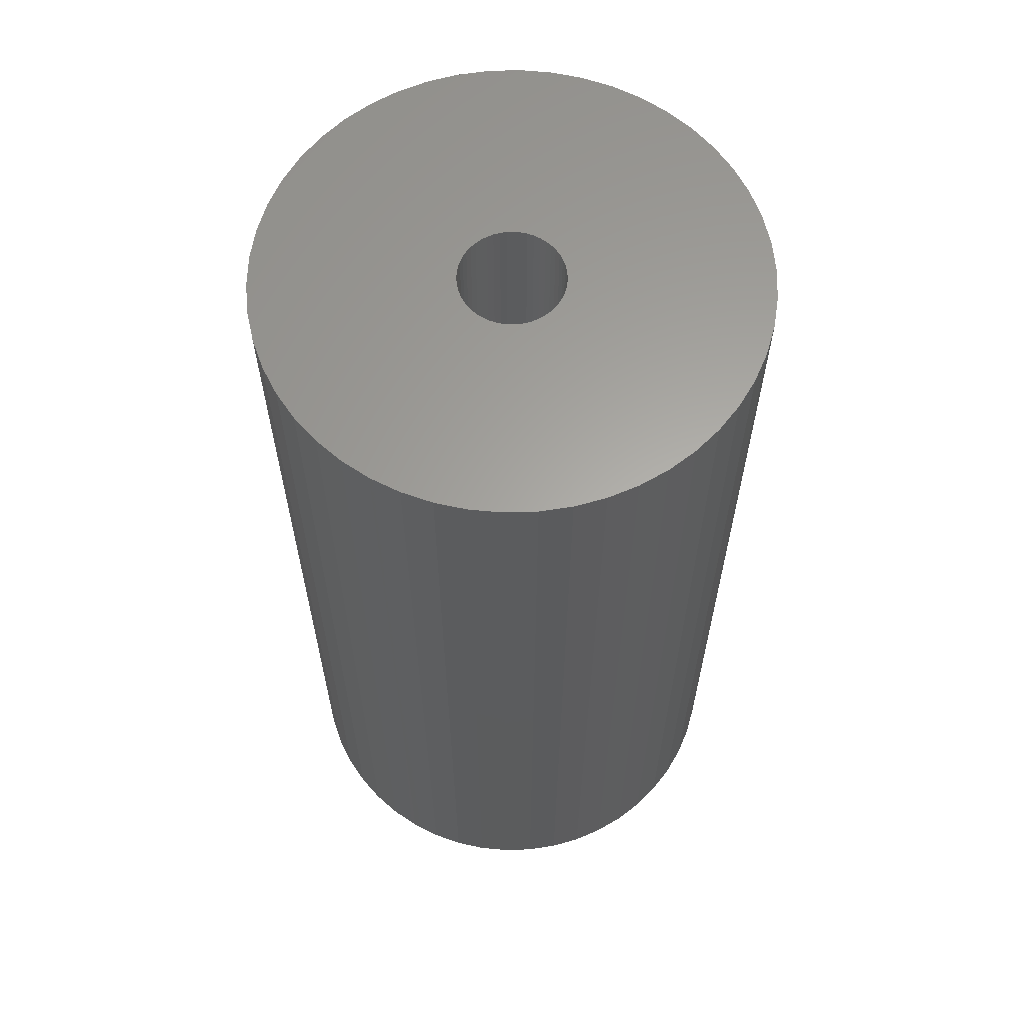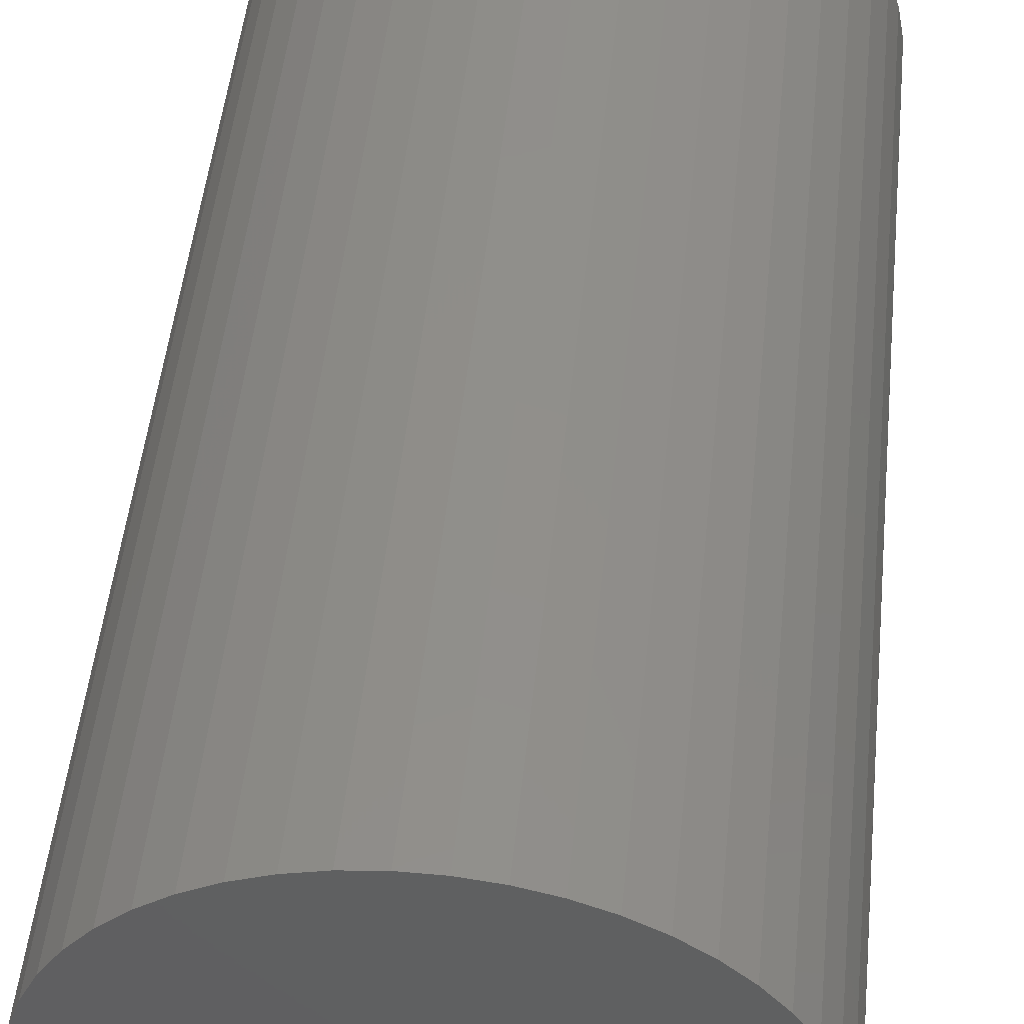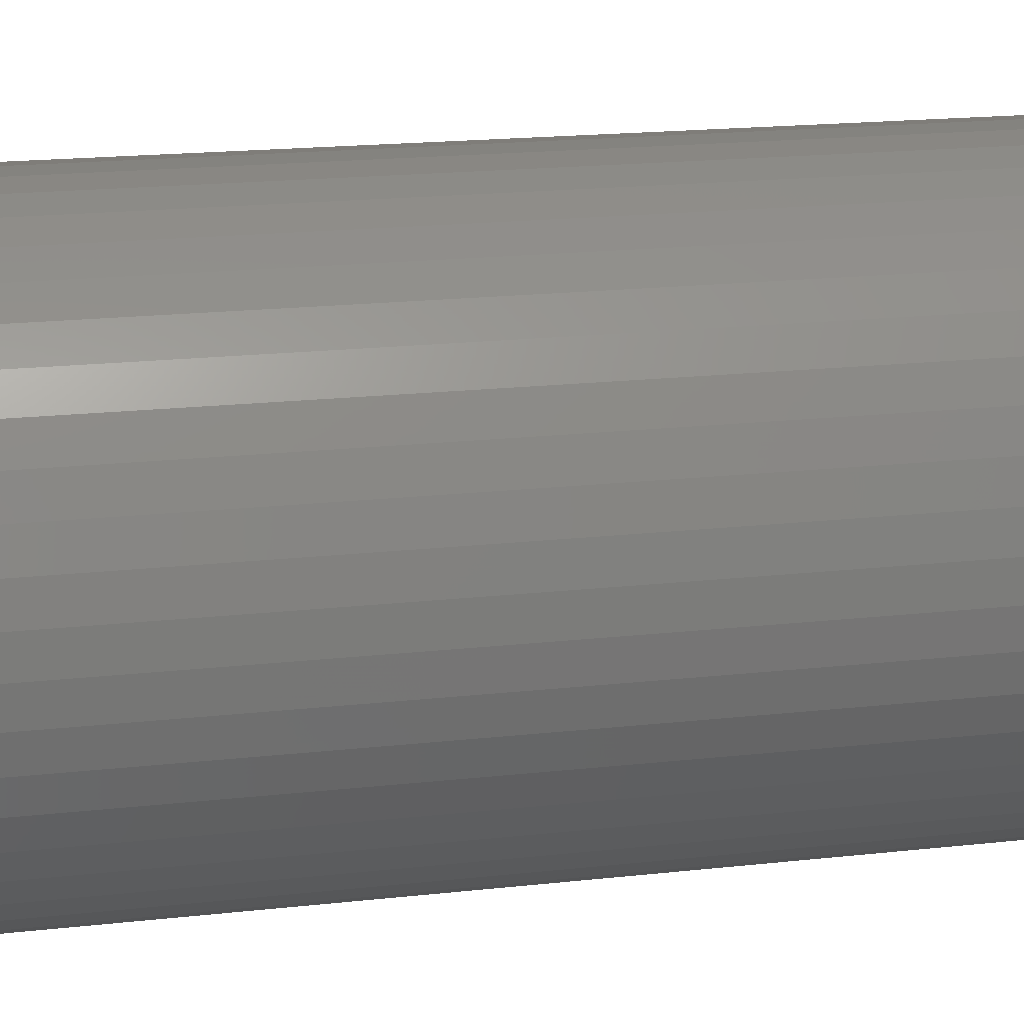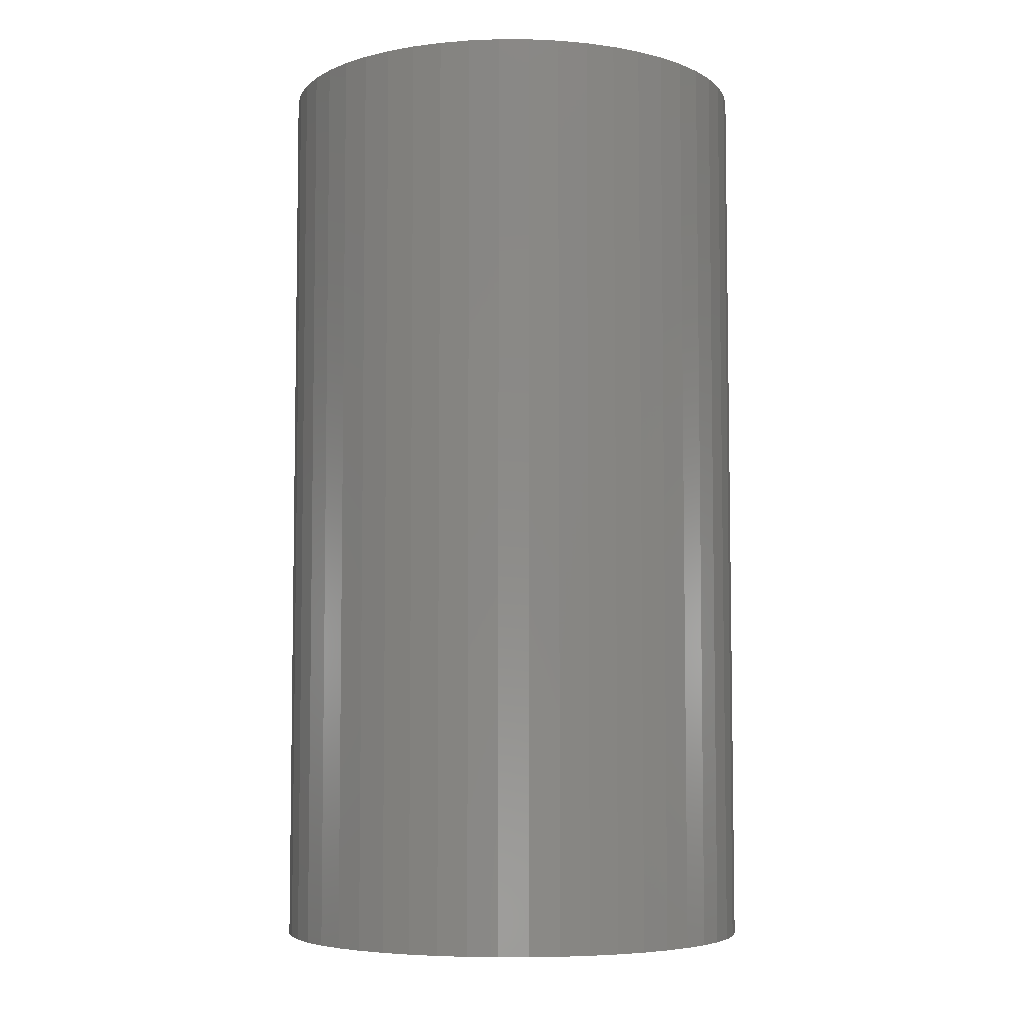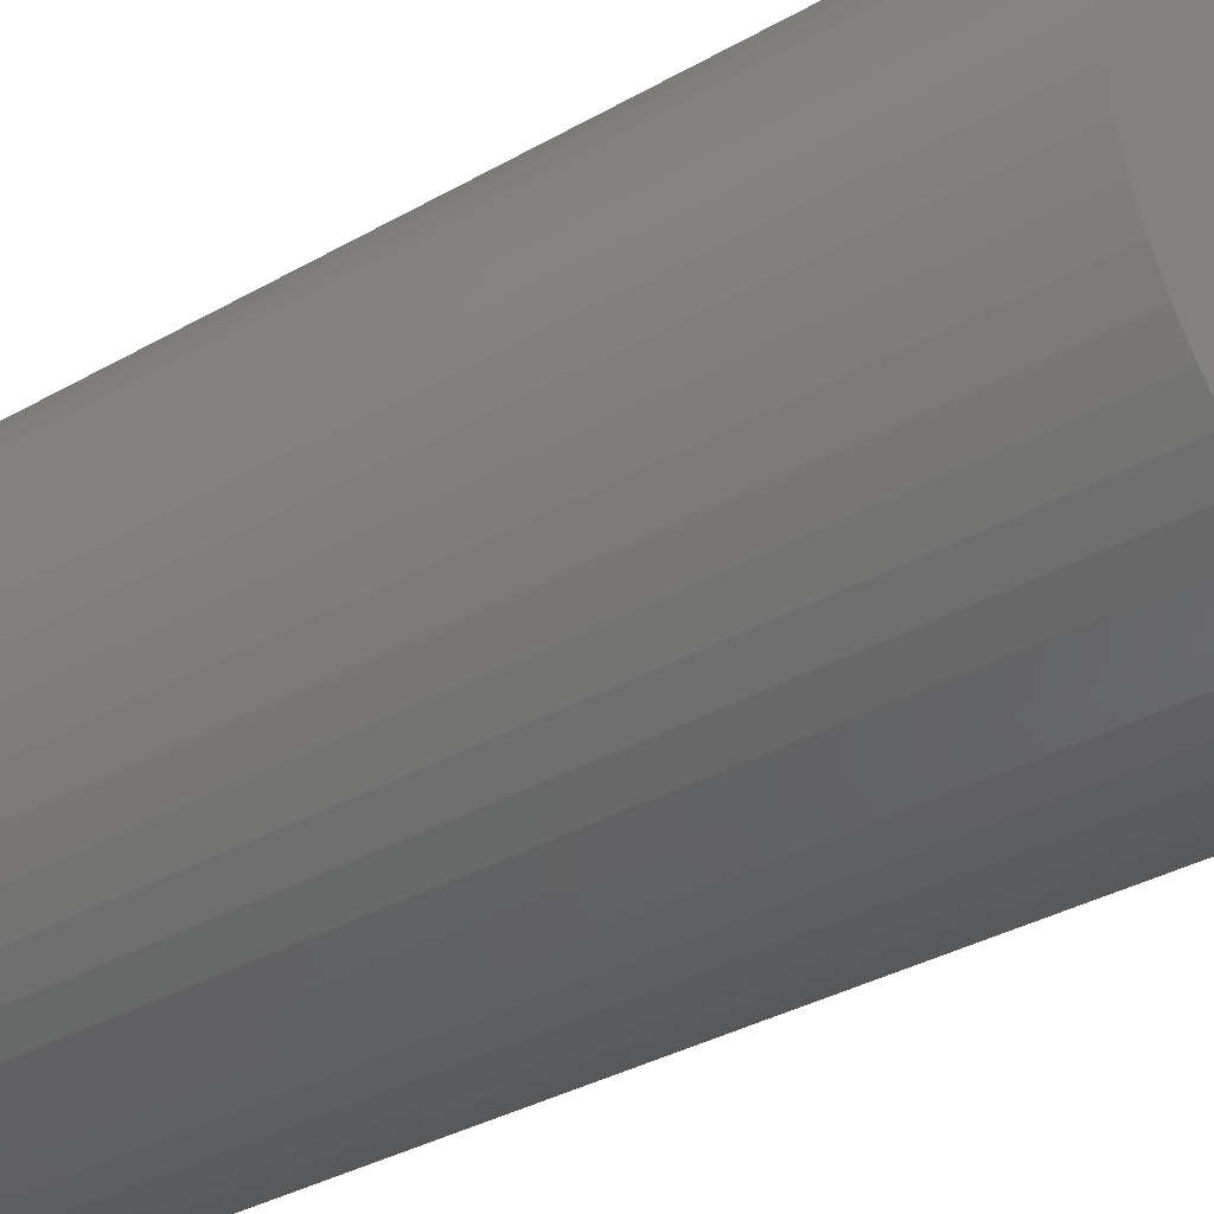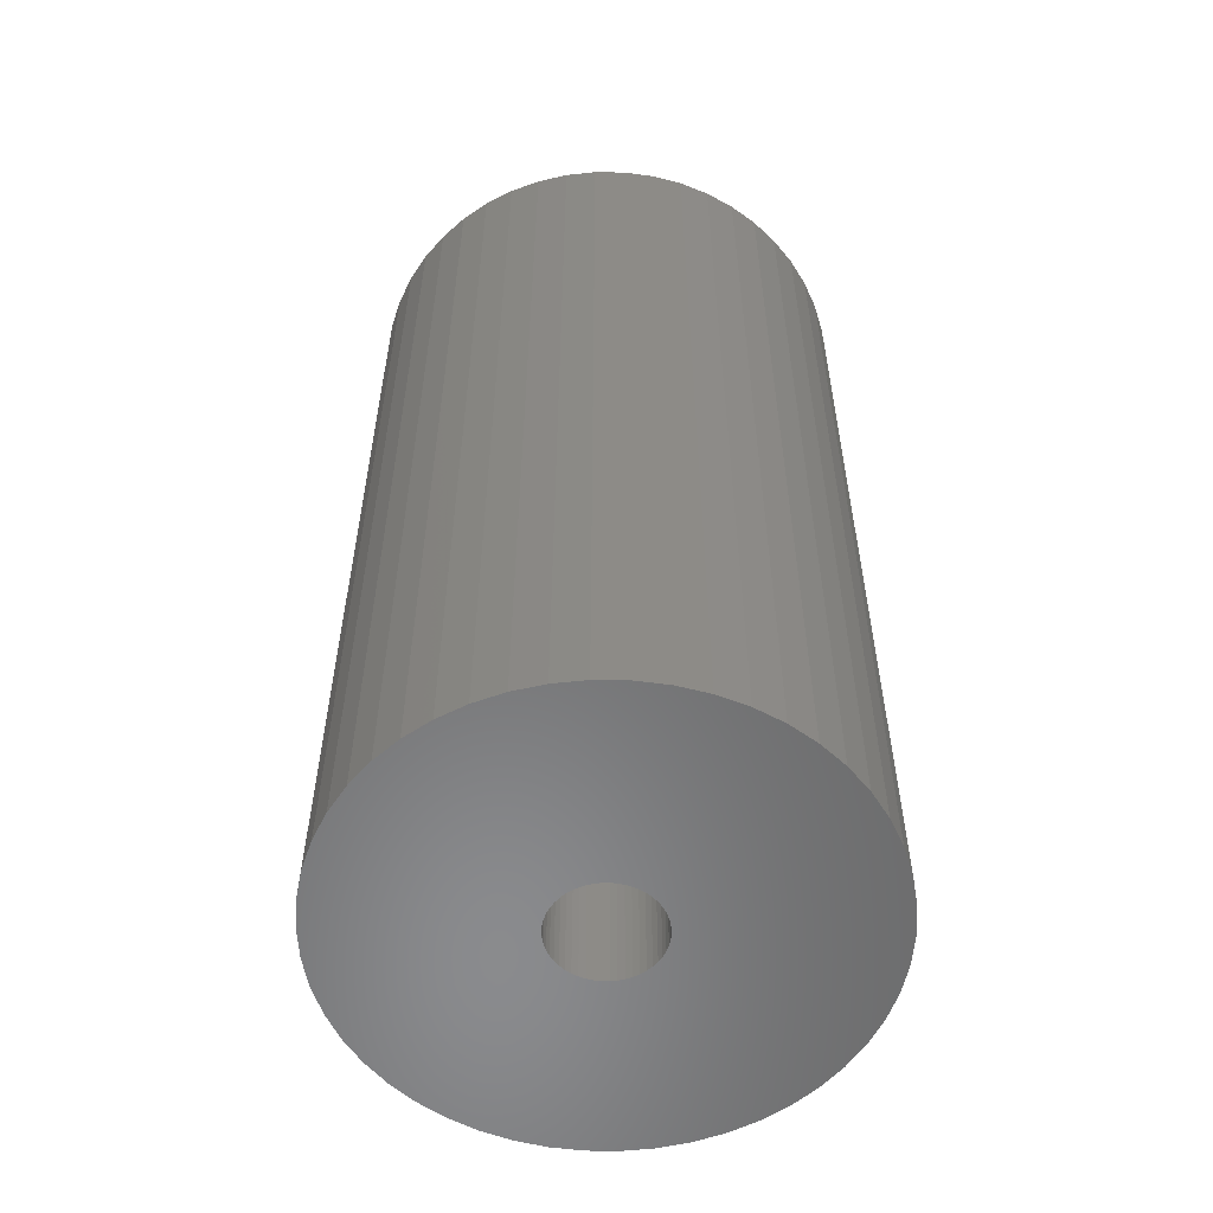
<metadata>
{"format":"stl","ext":"stl","renderer":"f3d","projection":"perspective","resolution":1024,"background":"white","views":[{"elev":62.3,"azim":-37.8,"up":"+Z"},{"elev":48.7,"azim":-174.2,"up":"+Y"},{"elev":18.2,"azim":-102.4,"up":"+Y"},{"elev":-5.8,"azim":-72.4,"up":"+Z"},{"elev":-35.4,"azim":127.0,"up":"+Y"},{"elev":-56.4,"azim":-65.6,"up":"+Z"}]}
</metadata>
<code>
# stl→obj: 200 verts, 400 faces
v 25 0 47.5
v 24.8 3.133 -47.5
v 24.8 3.133 47.5
v 25 0 -47.5
v -25 0 -47.5
v -24.8 3.133 47.5
v -24.8 3.133 -47.5
v -25 0 47.5
v 1.57 24.95 -47.5
v -1.57 24.95 47.5
v 1.57 24.95 47.5
v -1.57 24.95 -47.5
v -1.57 -24.95 -47.5
v 1.57 -24.95 47.5
v -1.57 -24.95 47.5
v 1.57 -24.95 -47.5
v 18.22 17.11 -47.5
v 15.94 19.26 47.5
v 18.22 17.11 47.5
v 15.94 19.26 -47.5
v -15.94 19.26 -47.5
v -18.22 17.11 47.5
v -15.94 19.26 47.5
v -18.22 17.11 -47.5
v -7.725 23.78 -47.5
v -10.64 22.62 47.5
v -7.725 23.78 47.5
v -10.64 22.62 -47.5
v 23.24 9.203 47.5
v 21.91 12.04 -47.5
v 21.91 12.04 47.5
v 23.24 9.203 -47.5
v 24.21 6.217 -47.5
v 24.21 6.217 47.5
v 20.23 14.69 -47.5
v 20.23 14.69 47.5
v 10.64 22.62 -47.5
v 7.725 23.78 47.5
v 10.64 22.62 47.5
v 7.725 23.78 -47.5
v 4.685 24.56 47.5
v 4.685 24.56 -47.5
v 13.4 21.11 -47.5
v 13.4 21.11 47.5
v -23.24 9.203 -47.5
v -21.91 12.04 47.5
v -21.91 12.04 -47.5
v -23.24 9.203 47.5
v -20.23 14.69 -47.5
v -20.23 14.69 47.5
v -24.21 6.217 -47.5
v -24.21 6.217 47.5
v -4.685 24.56 47.5
v -4.685 24.56 -47.5
v 4.685 -24.56 47.5
v 4.685 -24.56 -47.5
v 5.25 0 47.5
v 5.209 0.658 47.5
v 24.8 -3.133 47.5
v 5.085 1.306 47.5
v 5.209 -0.658 47.5
v 4.881 1.933 47.5
v 24.21 -6.217 47.5
v 4.601 2.529 47.5
v 5.085 -1.306 47.5
v 4.247 3.086 47.5
v 23.24 -9.203 47.5
v 3.827 3.594 47.5
v 4.881 -1.933 47.5
v 3.346 4.045 47.5
v 21.91 -12.04 47.5
v 2.813 4.433 47.5
v 4.601 -2.529 47.5
v 2.235 4.75 47.5
v 20.23 -14.69 47.5
v 4.247 -3.086 47.5
v 1.622 4.993 47.5
v 0.9838 5.157 47.5
v 0.3296 5.24 47.5
v -0.3296 5.24 47.5
v -0.9838 5.157 47.5
v -1.622 4.993 47.5
v -2.235 4.75 47.5
v -2.813 4.433 47.5
v -13.4 21.11 47.5
v -3.346 4.045 47.5
v -3.827 3.594 47.5
v -4.247 3.086 47.5
v 18.22 -17.11 47.5
v 3.827 -3.594 47.5
v 15.94 -19.26 47.5
v 3.346 -4.045 47.5
v 13.4 -21.11 47.5
v 2.813 -4.433 47.5
v 10.64 -22.62 47.5
v 2.235 -4.75 47.5
v 7.725 -23.78 47.5
v 1.622 -4.993 47.5
v 0.9838 -5.157 47.5
v 0.3296 -5.24 47.5
v -0.3296 -5.24 47.5
v -0.9838 -5.157 47.5
v -4.685 -24.56 47.5
v -1.622 -4.993 47.5
v -7.725 -23.78 47.5
v -2.235 -4.75 47.5
v -10.64 -22.62 47.5
v -2.813 -4.433 47.5
v -13.4 -21.11 47.5
v -3.346 -4.045 47.5
v -15.94 -19.26 47.5
v -3.827 -3.594 47.5
v -18.22 -17.11 47.5
v -4.247 -3.086 47.5
v -20.23 -14.69 47.5
v -4.601 -2.529 47.5
v -21.91 -12.04 47.5
v -4.881 -1.933 47.5
v -23.24 -9.203 47.5
v -5.085 -1.306 47.5
v -24.21 -6.217 47.5
v -5.209 -0.658 47.5
v -24.8 -3.133 47.5
v -5.25 0 47.5
v -4.601 2.529 47.5
v -4.881 1.933 47.5
v -5.085 1.306 47.5
v -5.209 0.658 47.5
v -13.4 21.11 -47.5
v 24.8 -3.133 -47.5
v 24.21 -6.217 -47.5
v -21.91 -12.04 -47.5
v -23.24 -9.203 -47.5
v 5.25 0 -47.5
v 5.209 -0.658 -47.5
v 5.085 -1.306 -47.5
v 23.24 -9.203 -47.5
v 5.209 0.658 -47.5
v 4.881 -1.933 -47.5
v 21.91 -12.04 -47.5
v 4.601 -2.529 -47.5
v 20.23 -14.69 -47.5
v 5.085 1.306 -47.5
v 4.247 -3.086 -47.5
v 18.22 -17.11 -47.5
v 3.827 -3.594 -47.5
v 15.94 -19.26 -47.5
v 4.881 1.933 -47.5
v 3.346 -4.045 -47.5
v 13.4 -21.11 -47.5
v 2.813 -4.433 -47.5
v 10.64 -22.62 -47.5
v 4.601 2.529 -47.5
v 2.235 -4.75 -47.5
v 7.725 -23.78 -47.5
v 4.247 3.086 -47.5
v 1.622 -4.993 -47.5
v 0.9838 -5.157 -47.5
v 0.3296 -5.24 -47.5
v -0.3296 -5.24 -47.5
v -0.9838 -5.157 -47.5
v -4.685 -24.56 -47.5
v -1.622 -4.993 -47.5
v -7.725 -23.78 -47.5
v -2.235 -4.75 -47.5
v -10.64 -22.62 -47.5
v -2.813 -4.433 -47.5
v -13.4 -21.11 -47.5
v -3.346 -4.045 -47.5
v -15.94 -19.26 -47.5
v -3.827 -3.594 -47.5
v -18.22 -17.11 -47.5
v -4.247 -3.086 -47.5
v -20.23 -14.69 -47.5
v 3.827 3.594 -47.5
v 3.346 4.045 -47.5
v 2.813 4.433 -47.5
v 2.235 4.75 -47.5
v 1.622 4.993 -47.5
v 0.9838 5.157 -47.5
v 0.3296 5.24 -47.5
v -0.3296 5.24 -47.5
v -0.9838 5.157 -47.5
v -1.622 4.993 -47.5
v -2.235 4.75 -47.5
v -2.813 4.433 -47.5
v -3.346 4.045 -47.5
v -3.827 3.594 -47.5
v -4.247 3.086 -47.5
v -4.601 2.529 -47.5
v -4.881 1.933 -47.5
v -5.085 1.306 -47.5
v -5.209 0.658 -47.5
v -5.25 0 -47.5
v -4.601 -2.529 -47.5
v -4.881 -1.933 -47.5
v -5.085 -1.306 -47.5
v -24.21 -6.217 -47.5
v -5.209 -0.658 -47.5
v -24.8 -3.133 -47.5
f 1 2 3
f 2 1 4
f 5 6 7
f 6 5 8
f 9 10 11
f 10 9 12
f 13 14 15
f 14 13 16
f 17 18 19
f 18 17 20
f 21 22 23
f 22 21 24
f 25 26 27
f 26 25 28
f 29 30 31
f 30 29 32
f 3 33 34
f 33 3 2
f 31 35 36
f 35 31 30
f 37 38 39
f 38 37 40
f 40 41 38
f 41 40 42
f 43 39 44
f 39 43 37
f 45 46 47
f 46 45 48
f 49 22 24
f 22 49 50
f 51 48 45
f 48 51 52
f 12 53 10
f 53 12 54
f 16 55 14
f 55 16 56
f 34 32 29
f 32 34 33
f 36 17 19
f 17 36 35
f 42 11 41
f 11 42 9
f 20 44 18
f 44 20 43
f 47 50 49
f 50 47 46
f 7 52 51
f 52 7 6
f 57 1 3
f 58 3 34
f 1 57 59
f 60 34 29
f 61 59 57
f 62 29 31
f 59 61 63
f 64 31 36
f 65 63 61
f 66 36 19
f 63 65 67
f 68 19 18
f 69 67 65
f 70 18 44
f 67 69 71
f 72 44 39
f 73 71 69
f 74 39 38
f 71 73 75
f 76 75 73
f 3 58 57
f 34 60 58
f 29 62 60
f 77 38 41
f 31 64 62
f 36 66 64
f 19 68 66
f 18 70 68
f 44 72 70
f 39 74 72
f 38 77 74
f 78 41 11
f 41 78 77
f 11 79 78
f 11 80 79
f 10 80 11
f 80 10 81
f 53 81 10
f 81 53 82
f 27 82 53
f 82 27 83
f 26 83 27
f 83 26 84
f 85 84 26
f 84 85 86
f 23 86 85
f 86 23 87
f 22 87 23
f 87 22 88
f 50 88 22
f 75 76 89
f 90 89 76
f 89 90 91
f 92 91 90
f 91 92 93
f 94 93 92
f 93 94 95
f 96 95 94
f 95 96 97
f 98 97 96
f 97 98 55
f 99 55 98
f 55 99 14
f 100 14 99
f 101 14 100
f 15 101 102
f 101 15 14
f 103 102 104
f 105 104 106
f 107 106 108
f 109 108 110
f 111 110 112
f 113 112 114
f 115 114 116
f 102 103 15
f 117 116 118
f 119 118 120
f 121 120 122
f 123 122 124
f 88 50 125
f 104 105 103
f 46 125 50
f 106 107 105
f 125 46 126
f 108 109 107
f 48 126 46
f 110 111 109
f 126 48 127
f 112 113 111
f 52 127 48
f 114 115 113
f 127 52 128
f 116 117 115
f 6 128 52
f 118 119 117
f 128 6 124
f 120 121 119
f 8 124 6
f 122 123 121
f 124 8 123
f 28 85 26
f 85 28 129
f 129 23 85
f 23 129 21
f 54 27 53
f 27 54 25
f 59 4 1
f 4 59 130
f 63 130 59
f 130 63 131
f 132 119 133
f 119 132 117
f 134 4 130
f 135 130 131
f 4 134 2
f 136 131 137
f 138 2 134
f 139 137 140
f 2 138 33
f 141 140 142
f 143 33 138
f 144 142 145
f 33 143 32
f 146 145 147
f 148 32 143
f 149 147 150
f 32 148 30
f 151 150 152
f 153 30 148
f 154 152 155
f 30 153 35
f 156 35 153
f 130 135 134
f 131 136 135
f 137 139 136
f 157 155 56
f 140 141 139
f 142 144 141
f 145 146 144
f 147 149 146
f 150 151 149
f 152 154 151
f 155 157 154
f 158 56 16
f 56 158 157
f 16 159 158
f 16 160 159
f 13 160 16
f 160 13 161
f 162 161 13
f 161 162 163
f 164 163 162
f 163 164 165
f 166 165 164
f 165 166 167
f 168 167 166
f 167 168 169
f 170 169 168
f 169 170 171
f 172 171 170
f 171 172 173
f 174 173 172
f 35 156 17
f 175 17 156
f 17 175 20
f 176 20 175
f 20 176 43
f 177 43 176
f 43 177 37
f 178 37 177
f 37 178 40
f 179 40 178
f 40 179 42
f 180 42 179
f 42 180 9
f 181 9 180
f 182 9 181
f 12 182 183
f 182 12 9
f 54 183 184
f 25 184 185
f 28 185 186
f 129 186 187
f 21 187 188
f 24 188 189
f 49 189 190
f 183 54 12
f 47 190 191
f 45 191 192
f 51 192 193
f 7 193 194
f 173 174 195
f 184 25 54
f 132 195 174
f 185 28 25
f 195 132 196
f 186 129 28
f 133 196 132
f 187 21 129
f 196 133 197
f 188 24 21
f 198 197 133
f 189 49 24
f 197 198 199
f 190 47 49
f 200 199 198
f 191 45 47
f 199 200 194
f 192 51 45
f 5 194 200
f 193 7 51
f 194 5 7
f 152 93 95
f 93 152 150
f 71 137 67
f 137 71 140
f 133 121 198
f 121 133 119
f 147 89 91
f 89 147 145
f 155 95 97
f 95 155 152
f 56 97 55
f 97 56 155
f 75 140 71
f 140 75 142
f 89 142 75
f 142 89 145
f 67 131 63
f 131 67 137
f 162 15 103
f 15 162 13
f 166 105 107
f 105 166 164
f 164 103 105
f 103 164 162
f 172 115 174
f 115 172 113
f 172 111 113
f 111 172 170
f 198 123 200
f 123 198 121
f 200 8 5
f 8 200 123
f 150 91 93
f 91 150 147
f 174 117 132
f 117 174 115
f 168 107 109
f 107 168 166
f 170 109 111
f 109 170 168
f 153 66 156
f 66 153 64
f 179 74 77
f 74 179 178
f 185 82 83
f 82 185 184
f 126 190 125
f 190 126 191
f 135 57 134
f 57 135 61
f 154 98 96
f 98 154 157
f 176 68 70
f 68 176 175
f 182 79 80
f 79 182 181
f 124 193 128
f 193 124 194
f 128 192 127
f 192 128 193
f 88 188 87
f 188 88 189
f 186 83 84
f 83 186 185
f 187 84 86
f 84 187 186
f 134 58 138
f 58 134 57
f 151 96 94
f 96 151 154
f 141 69 139
f 69 141 73
f 160 102 101
f 102 160 161
f 157 99 98
f 99 157 158
f 156 68 175
f 68 156 66
f 180 77 78
f 77 180 179
f 181 78 79
f 78 181 180
f 177 70 72
f 70 177 176
f 178 72 74
f 72 178 177
f 127 191 126
f 191 127 192
f 125 189 88
f 189 125 190
f 183 80 81
f 80 183 182
f 184 81 82
f 81 184 183
f 188 86 87
f 86 188 187
f 136 61 135
f 61 136 65
f 146 76 144
f 76 146 90
f 144 73 141
f 73 144 76
f 122 194 124
f 194 122 199
f 114 195 116
f 195 114 173
f 120 199 122
f 199 120 197
f 116 196 118
f 196 116 195
f 158 100 99
f 100 158 159
f 148 64 153
f 64 148 62
f 143 62 148
f 62 143 60
f 138 60 143
f 60 138 58
f 165 108 106
f 108 165 167
f 118 197 120
f 197 118 196
f 149 94 92
f 94 149 151
f 139 65 136
f 65 139 69
f 169 112 110
f 112 169 171
f 159 101 100
f 101 159 160
f 163 106 104
f 106 163 165
f 167 110 108
f 110 167 169
f 112 173 114
f 173 112 171
f 146 92 90
f 92 146 149
f 161 104 102
f 104 161 163

</code>
